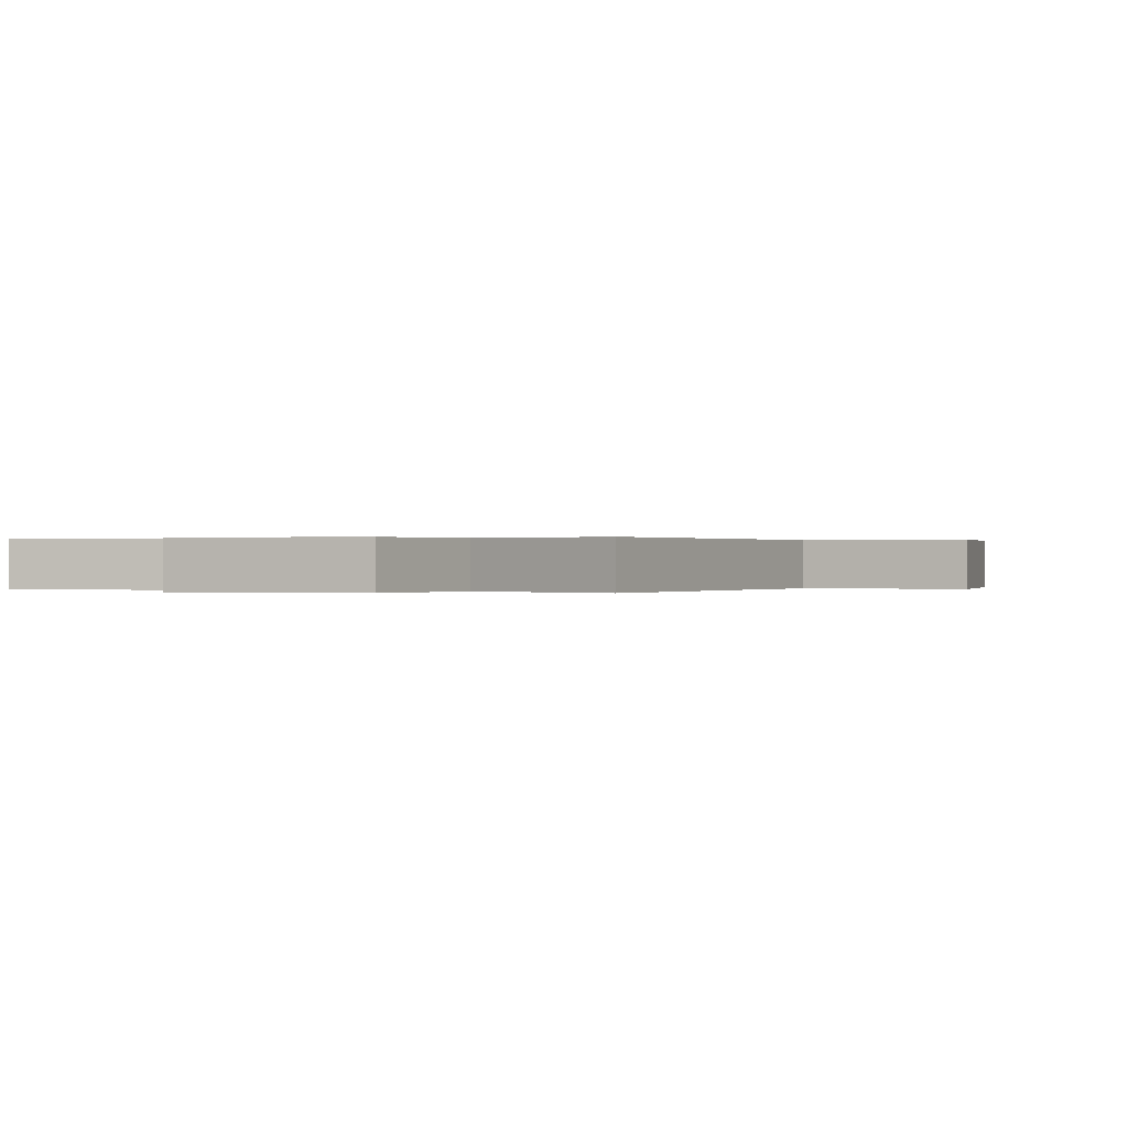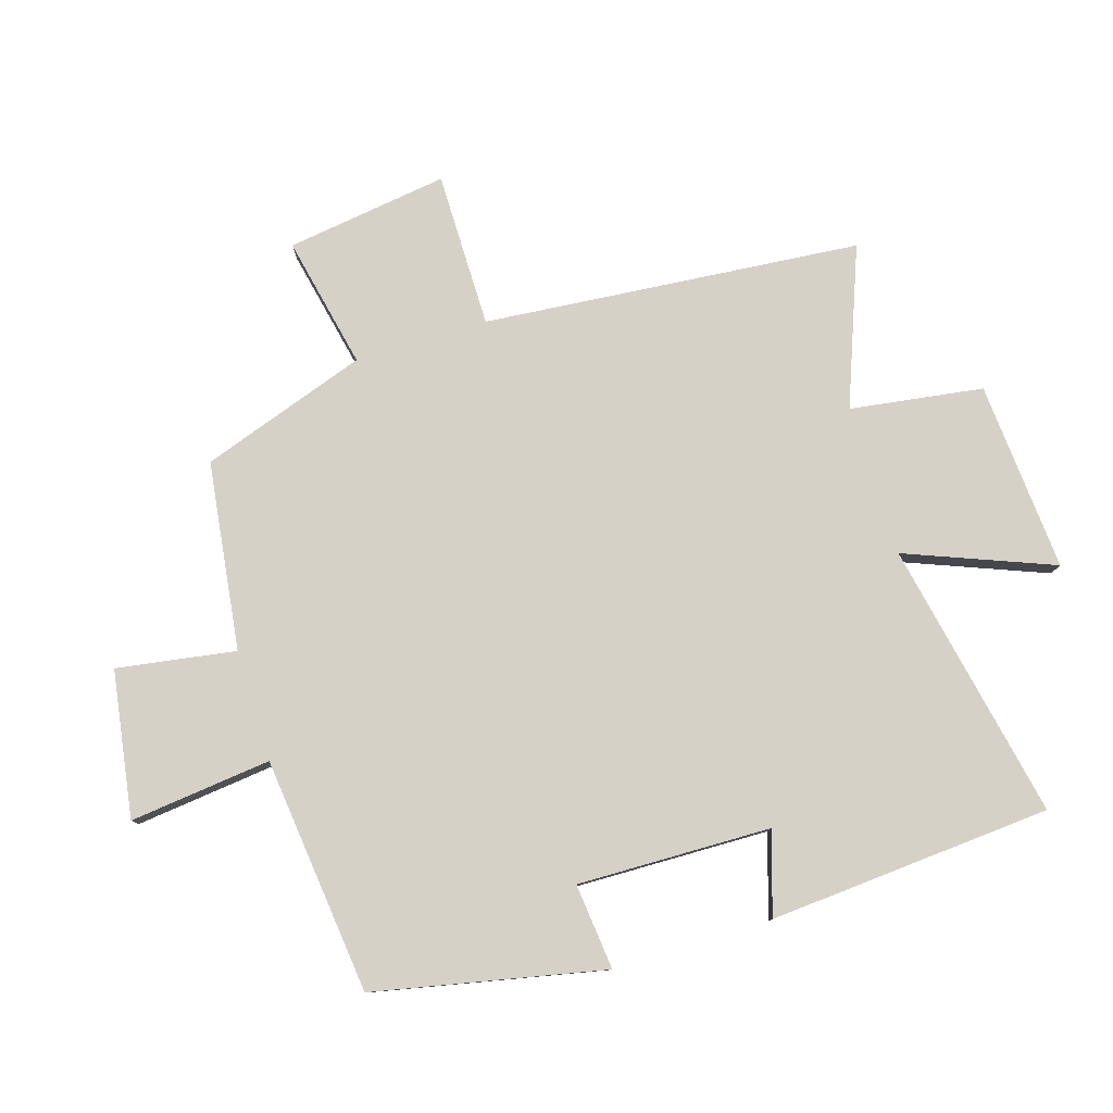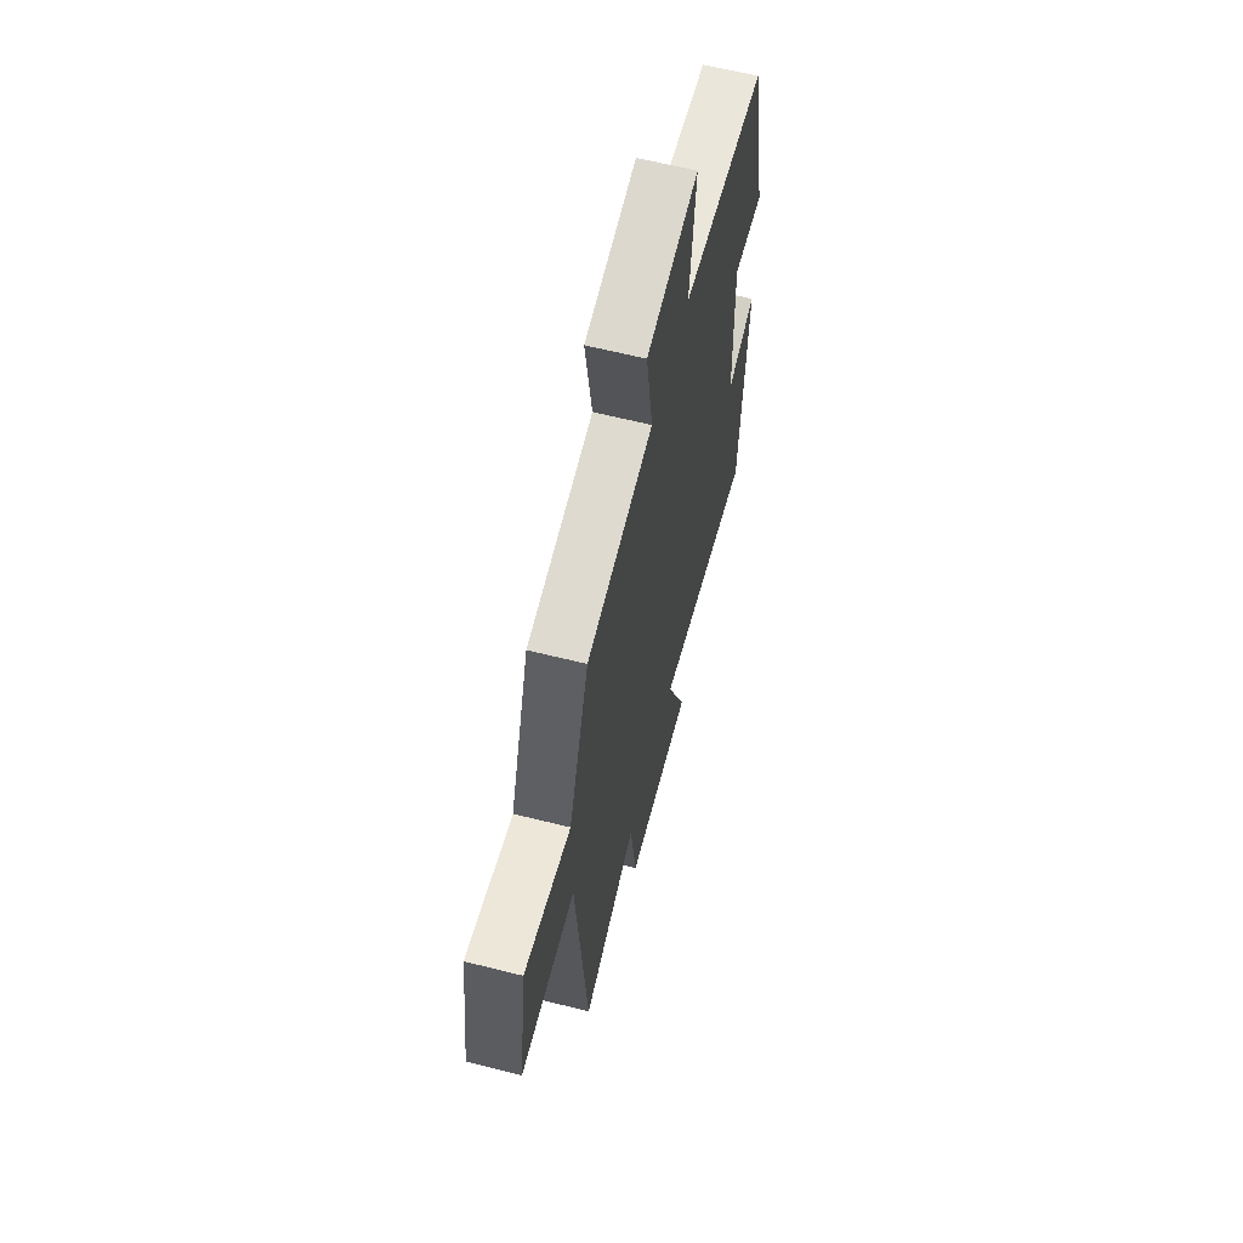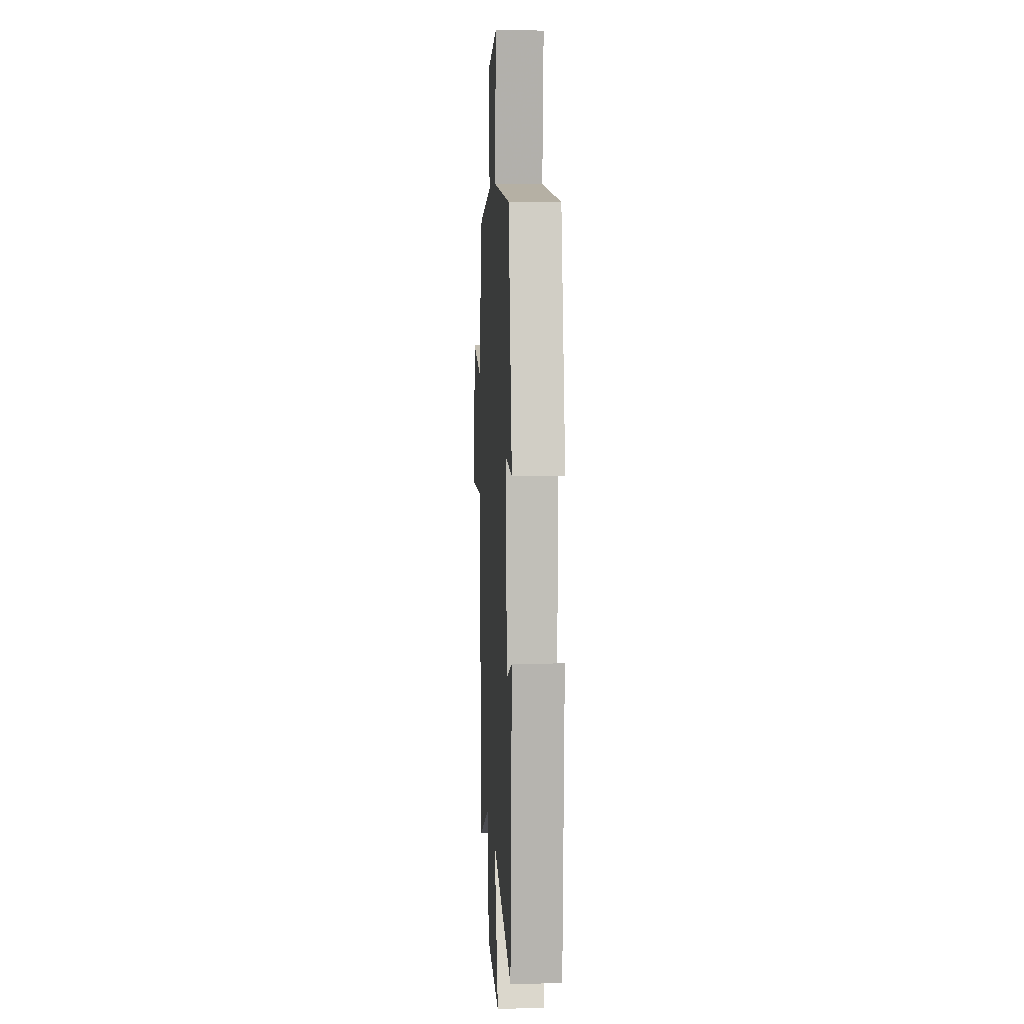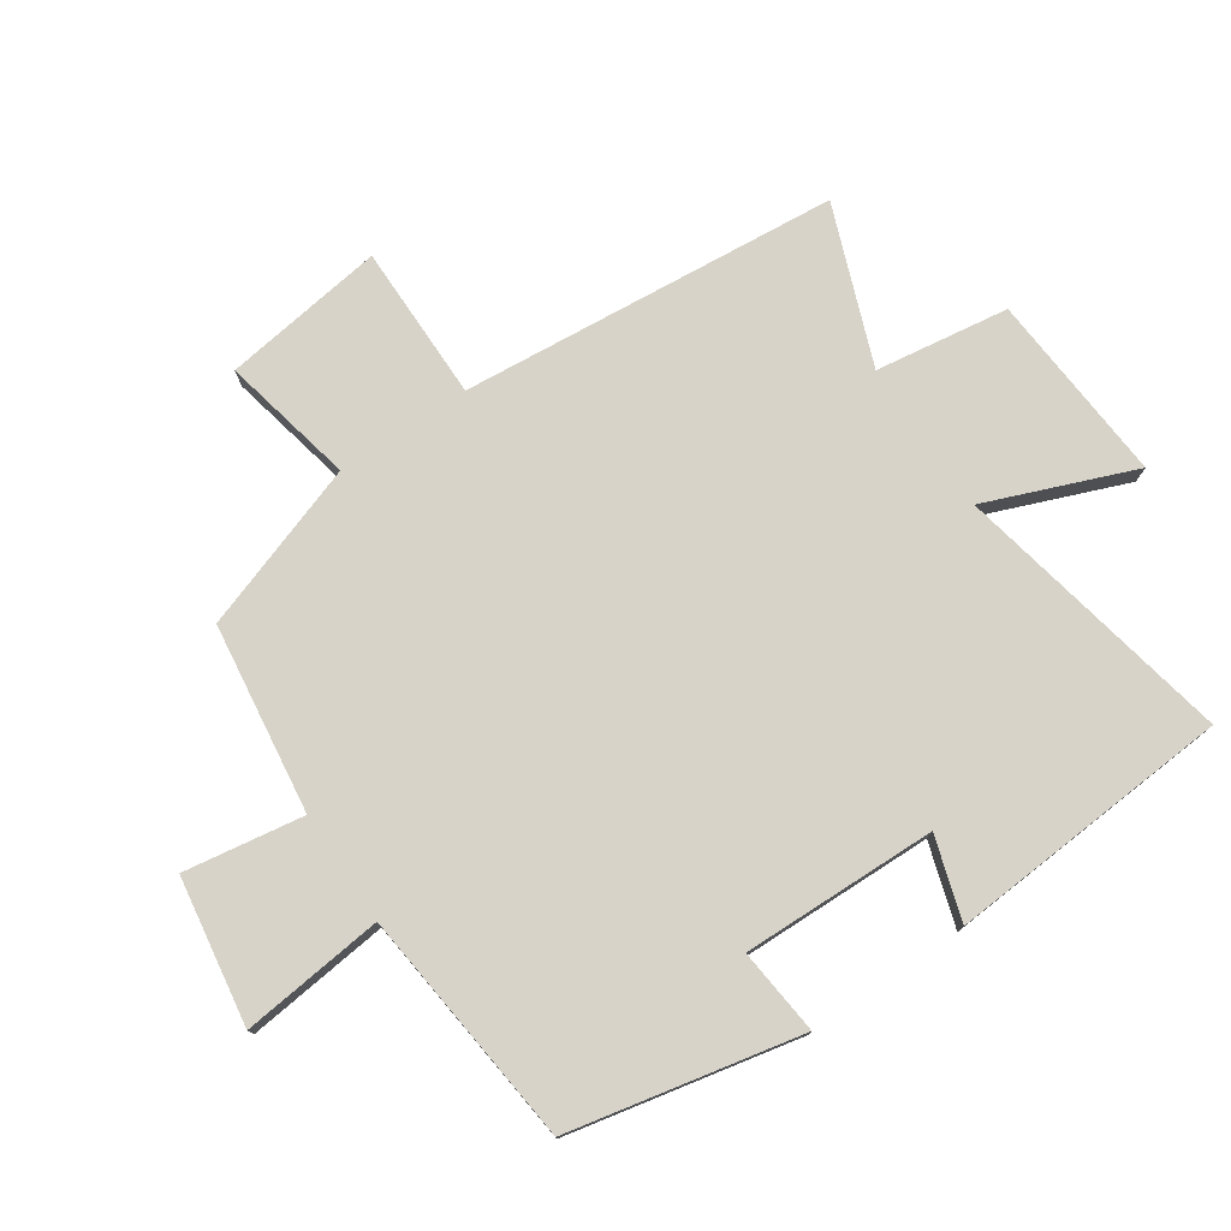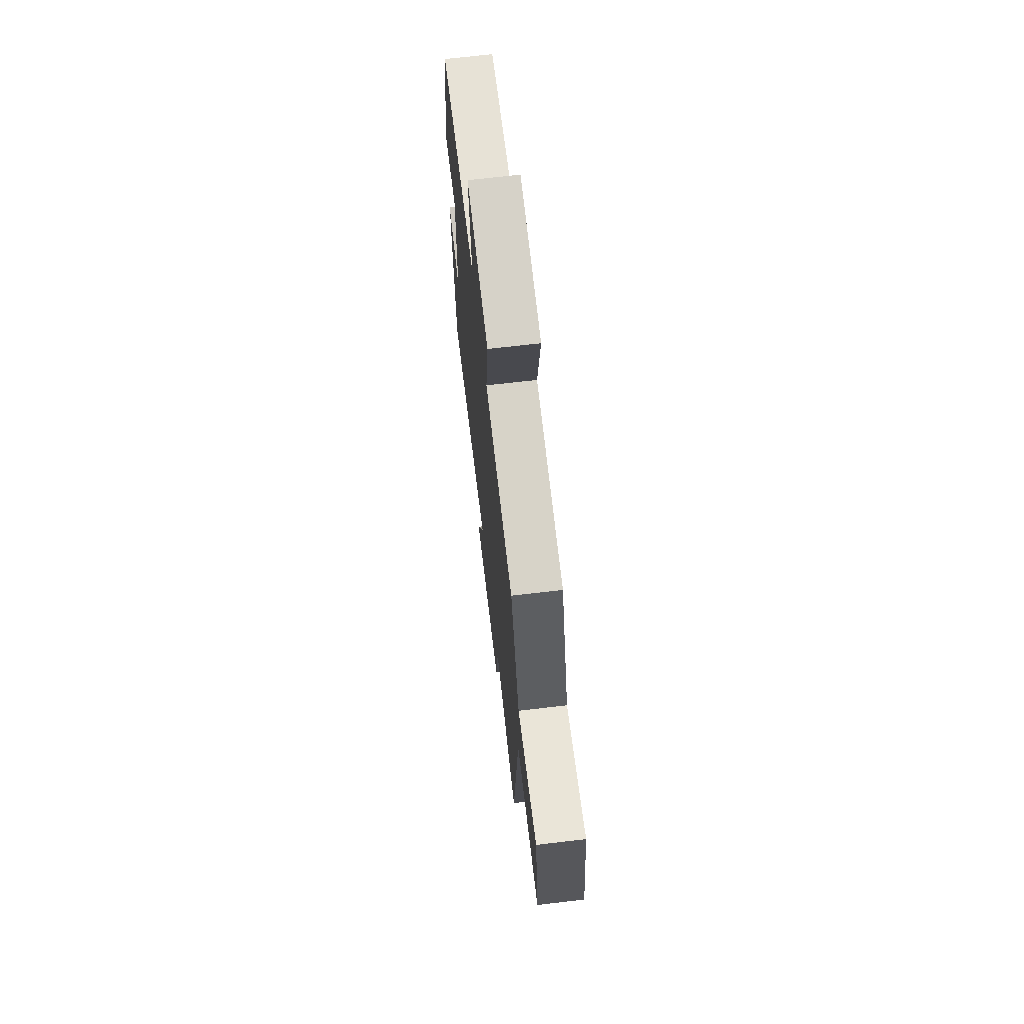
<metadata>
{"format":"obj","ext":"obj","renderer":"f3d","projection":"perspective","resolution":1024,"background":"white","views":[{"elev":0.1,"azim":-156.4,"up":"+Y"},{"elev":79.6,"azim":72.9,"up":"+Y"},{"elev":63.0,"azim":-75.7,"up":"+Z"},{"elev":5.3,"azim":86.8,"up":"+Z"},{"elev":76.8,"azim":56.0,"up":"+Y"},{"elev":69.7,"azim":-96.7,"up":"+Z"}]}
</metadata>
<code>
v -0.448 0.07 -0.593
v -0.5 0.07 -0.006
v -0.742 0.07 -0.006
v -0.706 0.07 0.246
v -0.5 0.07 0.202
v -0.411 0.07 0.461
v -0.118 0.07 0.5
v -0.147 0.07 0.685
v 0.081 0.07 0.721
v 0.056 0.07 0.5
v 0.425 0.07 0.459
v 0.5 0.07 0.101
v 0.366 0.07 0.115
v 0.372 0.07 -0.187
v 0.5 0.07 -0.147
v 0.467 0.07 -0.588
v 0.033 0.07 -0.5
v 0.123 0.07 -0.729
v -0.173 0.07 -0.707
v -0.203 0.07 -0.5
v -0.448 0 -0.593
v -0.5 0 -0.006
v -0.742 0 -0.006
v -0.706 0 0.246
v -0.5 0 0.202
v -0.411 0 0.461
v -0.118 0 0.5
v -0.147 0 0.685
v 0.081 0 0.721
v 0.056 0 0.5
v 0.425 0 0.459
v 0.5 0 0.101
v 0.366 0 0.115
v 0.372 0 -0.187
v 0.5 0 -0.147
v 0.467 0 -0.588
v 0.033 0 -0.5
v 0.123 0 -0.729
v -0.173 0 -0.707
v -0.203 0 -0.5
f 17 18 19 20
f 14 15 16 17
f 13 14 17 20
f 10 11 12 13
f 10 13 20 1
f 7 8 9 10
f 5 6 7 10
f 2 3 4 5
f 1 2 5 10
f 40 39 38 37
f 37 36 35 34
f 40 37 34 33
f 33 32 31 30
f 21 40 33 30
f 30 29 28 27
f 30 27 26 25
f 25 24 23 22
f 30 25 22 21
f 1 21 22 2
f 2 22 23 3
f 3 23 24 4
f 4 24 25 5
f 5 25 26 6
f 6 26 27 7
f 7 27 28 8
f 8 28 29 9
f 9 29 30 10
f 10 30 31 11
f 11 31 32 12
f 12 32 33 13
f 13 33 34 14
f 14 34 35 15
f 15 35 36 16
f 16 36 37 17
f 17 37 38 18
f 18 38 39 19
f 19 39 40 20
f 20 40 21 1

</code>
